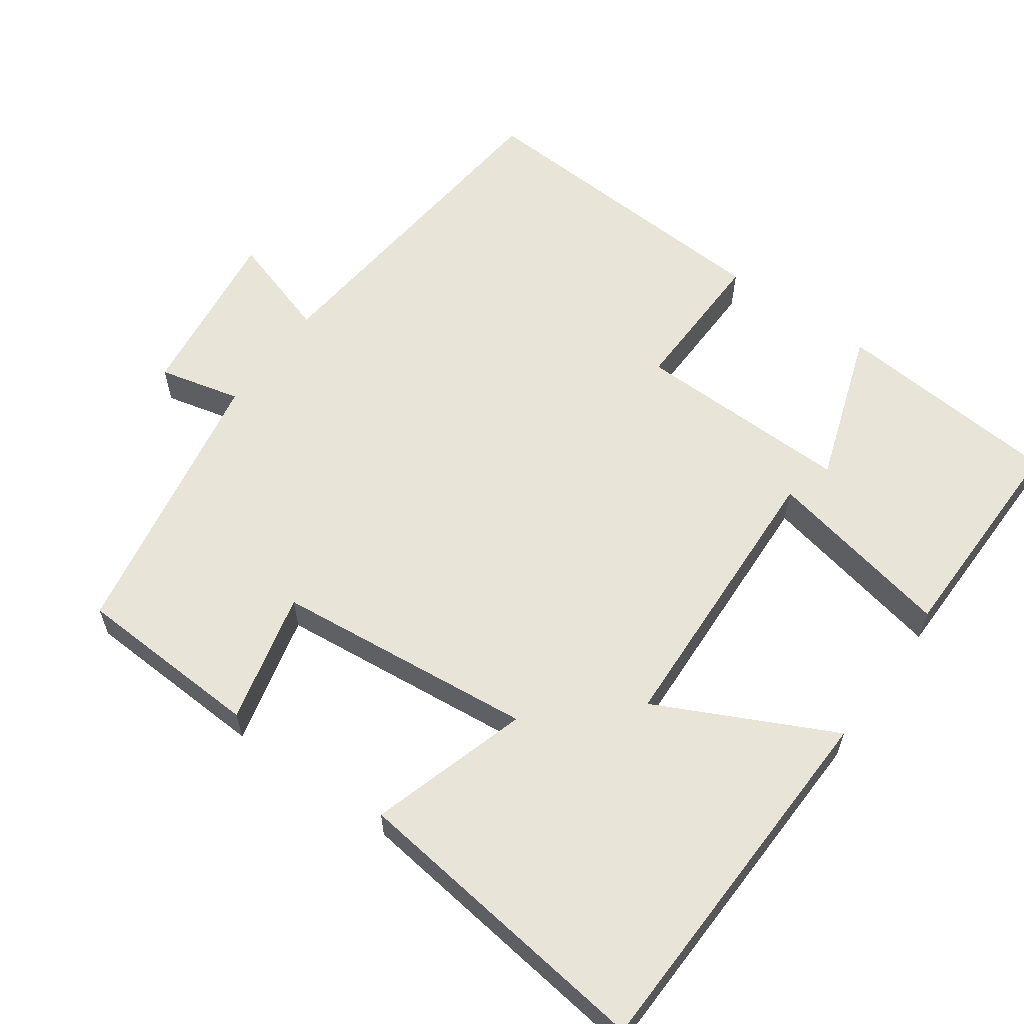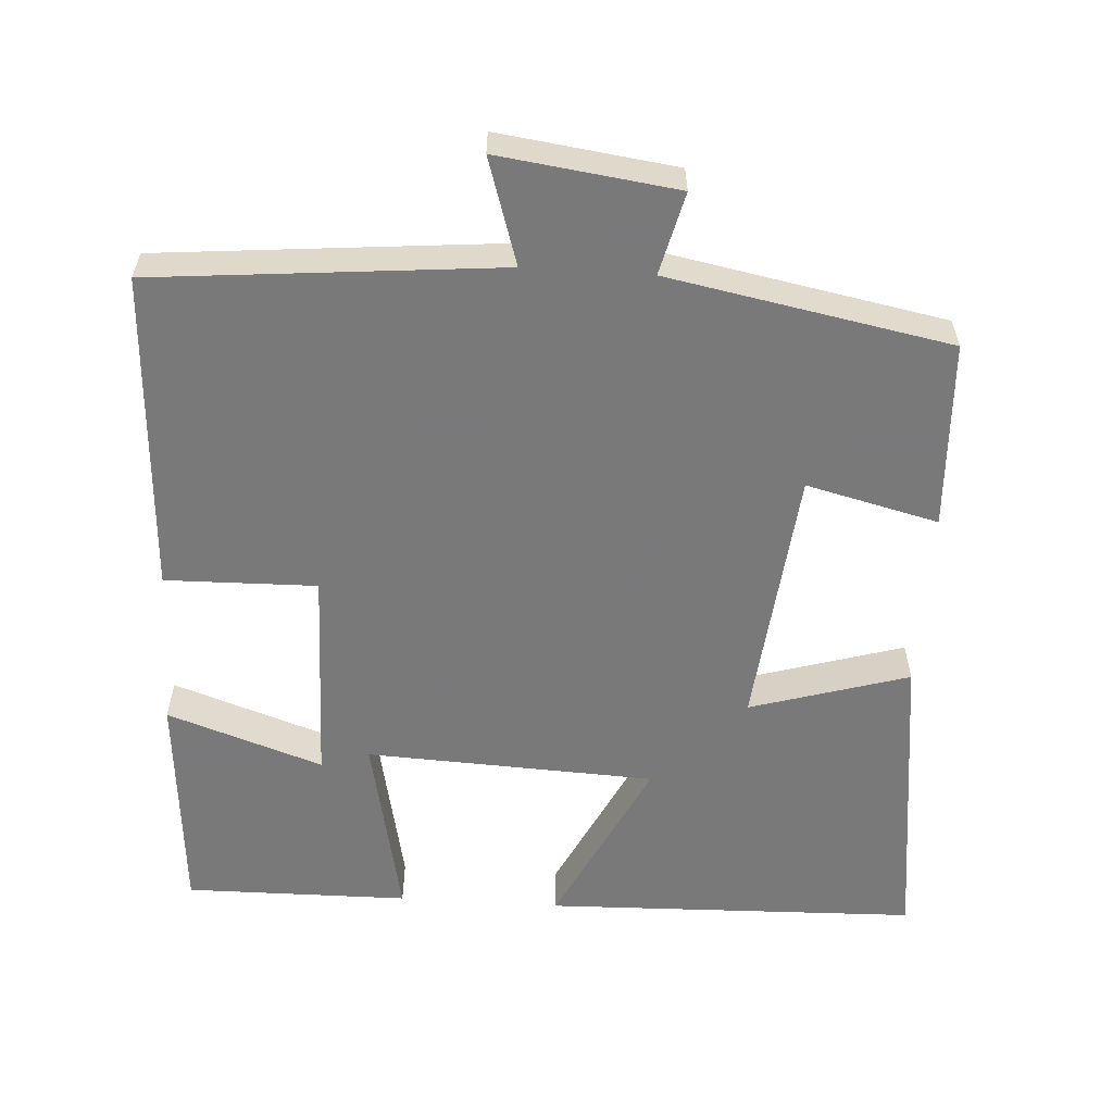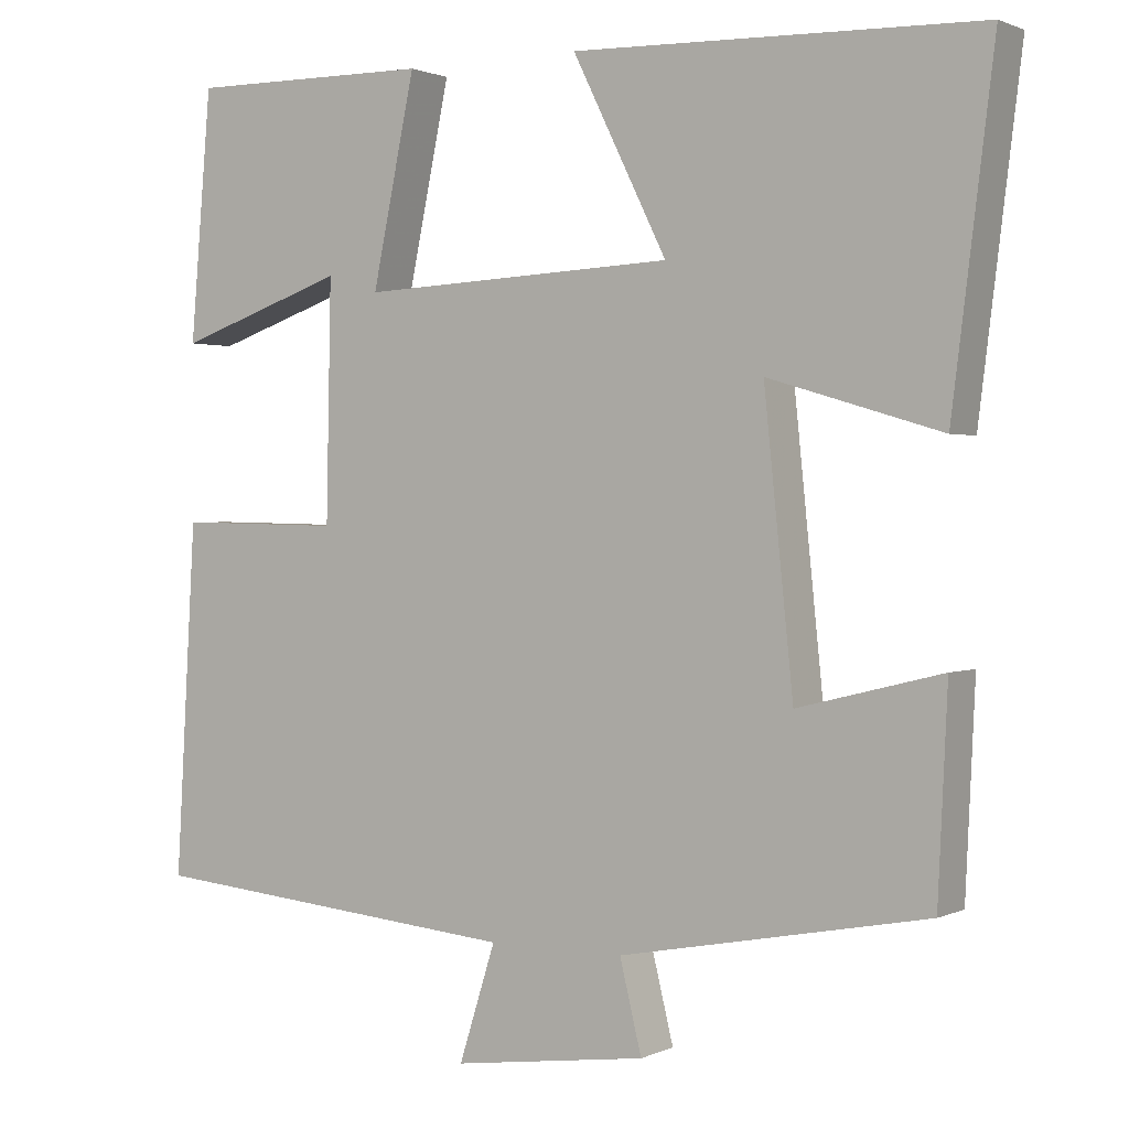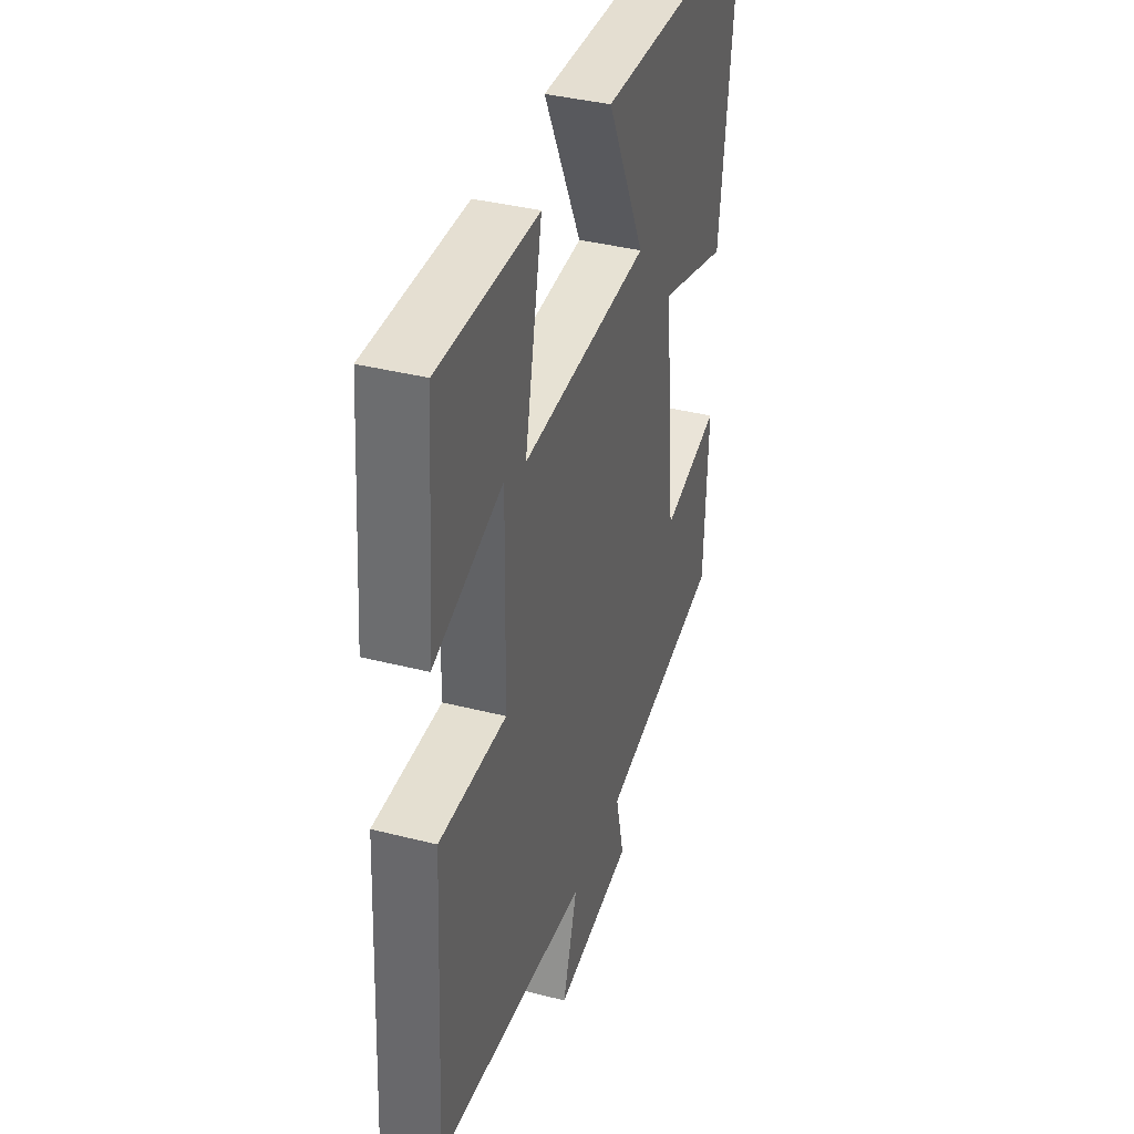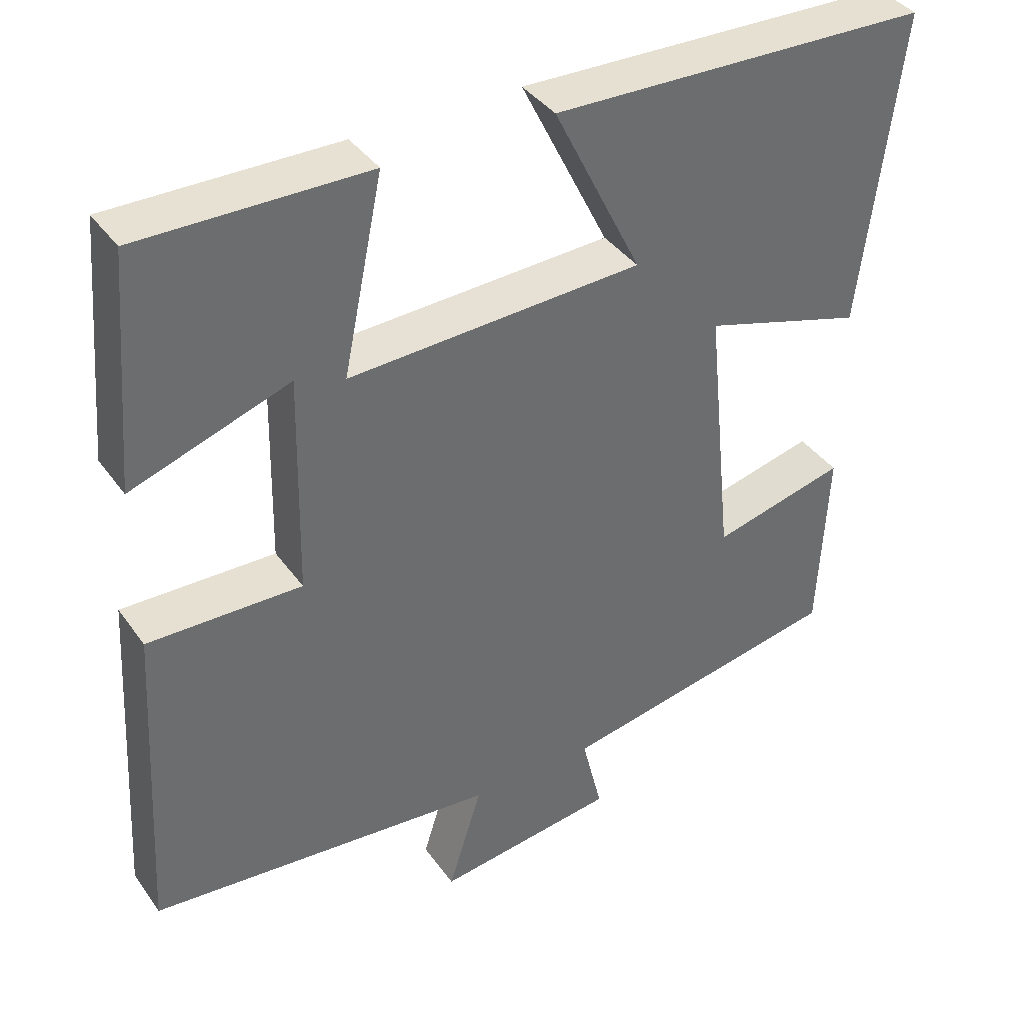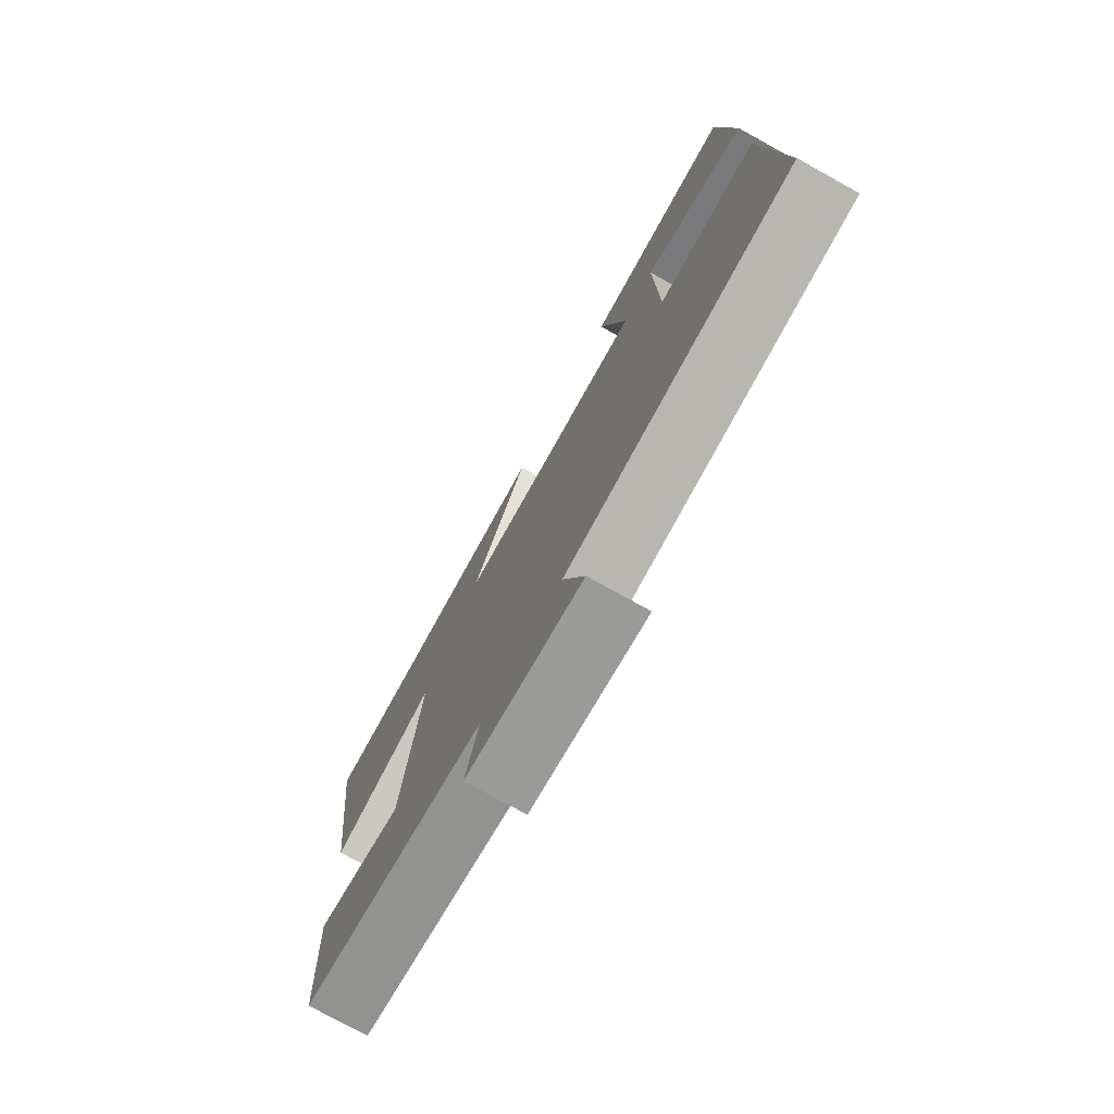
<metadata>
{"format":"obj","ext":"obj","renderer":"f3d","projection":"perspective","resolution":1024,"background":"white","views":[{"elev":60.1,"azim":-54.3,"up":"+Y"},{"elev":-57.8,"azim":176.4,"up":"+Y"},{"elev":1.1,"azim":-147.8,"up":"+Z"},{"elev":37.8,"azim":108.0,"up":"+Z"},{"elev":38.8,"azim":148.4,"up":"+Z"},{"elev":-76.4,"azim":61.0,"up":"+Z"}]}
</metadata>
<code>
v -0.488 0.07 -0.428
v -0.5 0.07 -0.175
v -0.322 0.07 -0.219
v -0.286 0.07 0.133
v -0.5 0.07 0.069
v -0.552 0.07 0.486
v -0.048 0.07 0.5
v -0.165 0.07 0.263
v 0.225 0.07 0.245
v 0.172 0.07 0.5
v 0.474 0.07 0.503
v 0.5 0.07 0.195
v 0.29 0.07 0.267
v 0.296 0.07 -0.027
v 0.5 0.07 -0.023
v 0.525 0.07 -0.457
v 0.06 0.07 -0.5
v 0.105 0.07 -0.643
v -0.135 0.07 -0.611
v -0.108 0.07 -0.5
v -0.488 0 -0.428
v -0.5 0 -0.175
v -0.322 0 -0.219
v -0.286 0 0.133
v -0.5 0 0.069
v -0.552 0 0.486
v -0.048 0 0.5
v -0.165 0 0.263
v 0.225 0 0.245
v 0.172 0 0.5
v 0.474 0 0.503
v 0.5 0 0.195
v 0.29 0 0.267
v 0.296 0 -0.027
v 0.5 0 -0.023
v 0.525 0 -0.457
v 0.06 0 -0.5
v 0.105 0 -0.643
v -0.135 0 -0.611
v -0.108 0 -0.5
f 17 18 19 20
f 14 15 16 17
f 13 14 17 20
f 10 11 12 13
f 9 10 13
f 9 13 20 1
f 5 6 7 8
f 4 5 8
f 3 4 8 9
f 1 2 3
f 1 3 9
f 40 39 38 37
f 37 36 35 34
f 40 37 34 33
f 33 32 31 30
f 33 30 29
f 21 40 33 29
f 28 27 26 25
f 28 25 24
f 29 28 24 23
f 23 22 21
f 29 23 21
f 1 21 22 2
f 2 22 23 3
f 3 23 24 4
f 4 24 25 5
f 5 25 26 6
f 6 26 27 7
f 7 27 28 8
f 8 28 29 9
f 9 29 30 10
f 10 30 31 11
f 11 31 32 12
f 12 32 33 13
f 13 33 34 14
f 14 34 35 15
f 15 35 36 16
f 16 36 37 17
f 17 37 38 18
f 18 38 39 19
f 19 39 40 20
f 20 40 21 1

</code>
